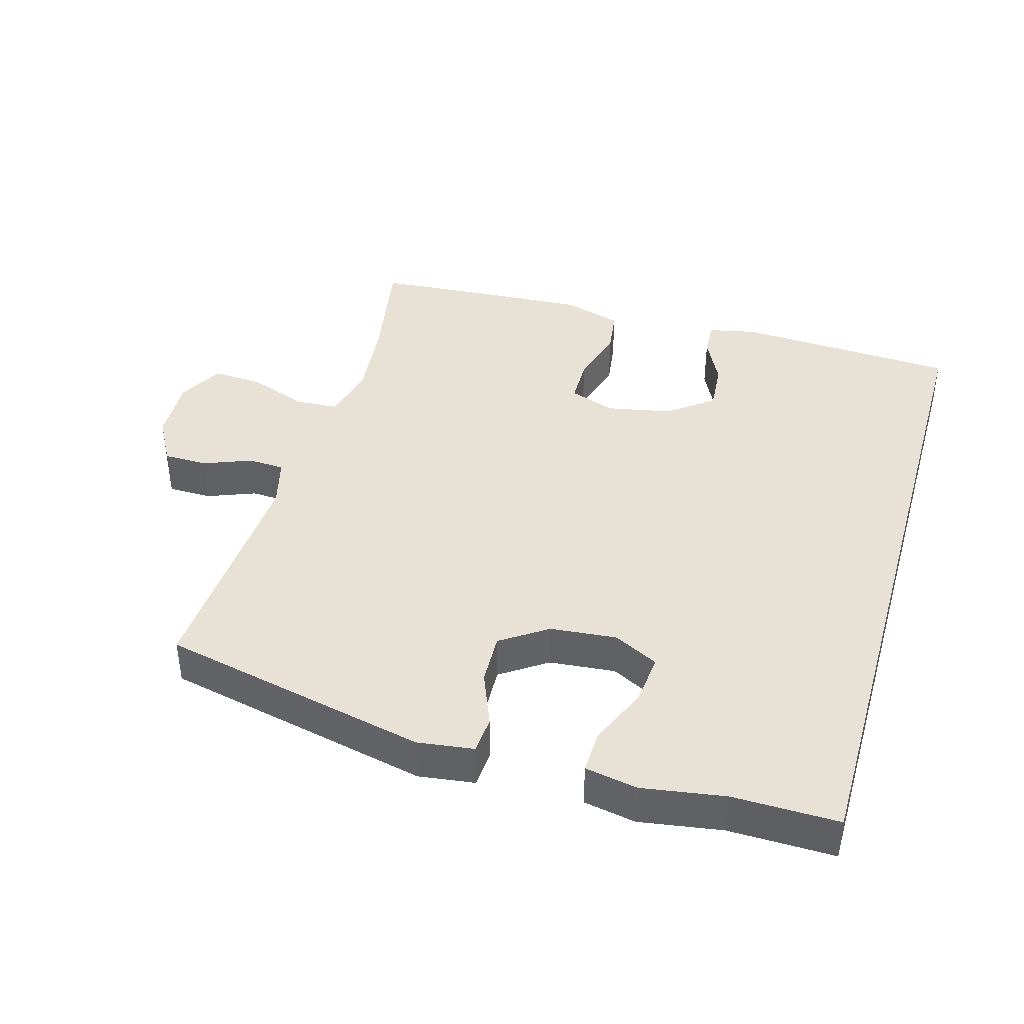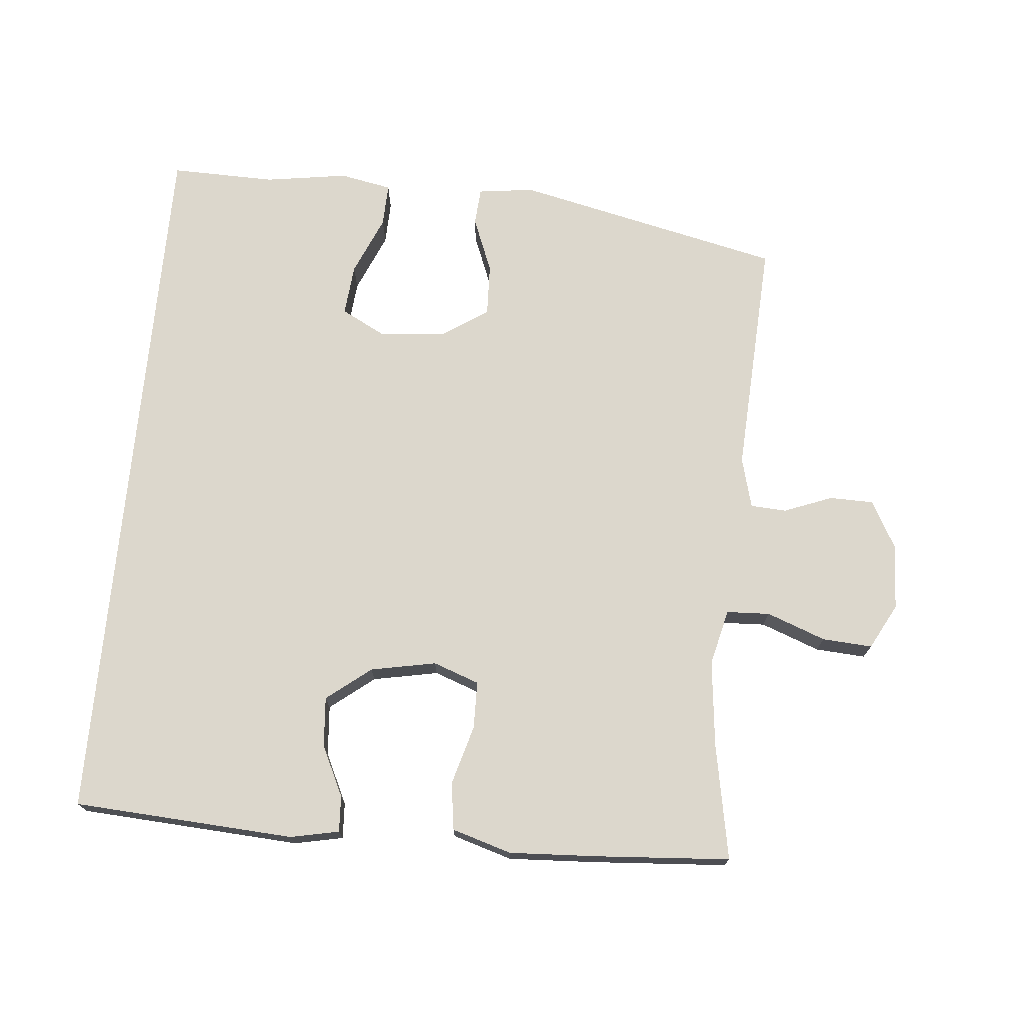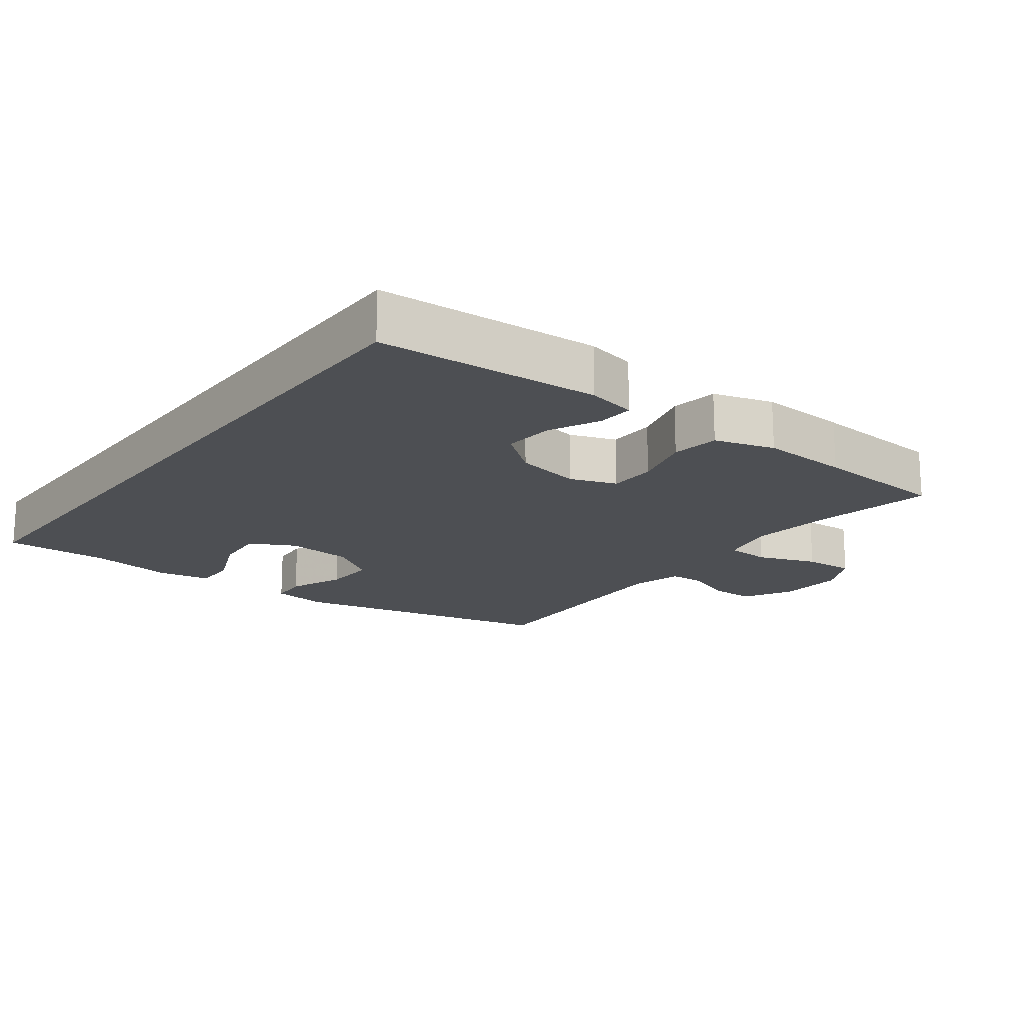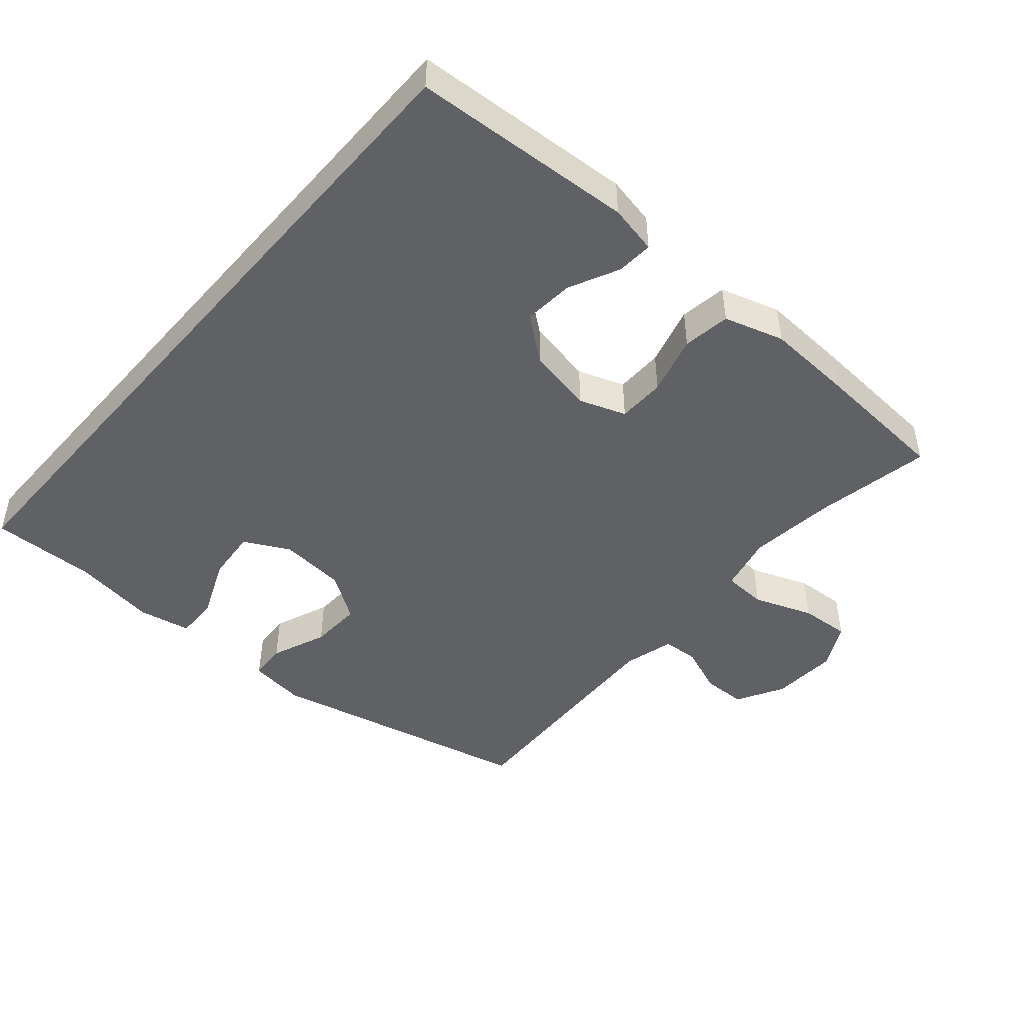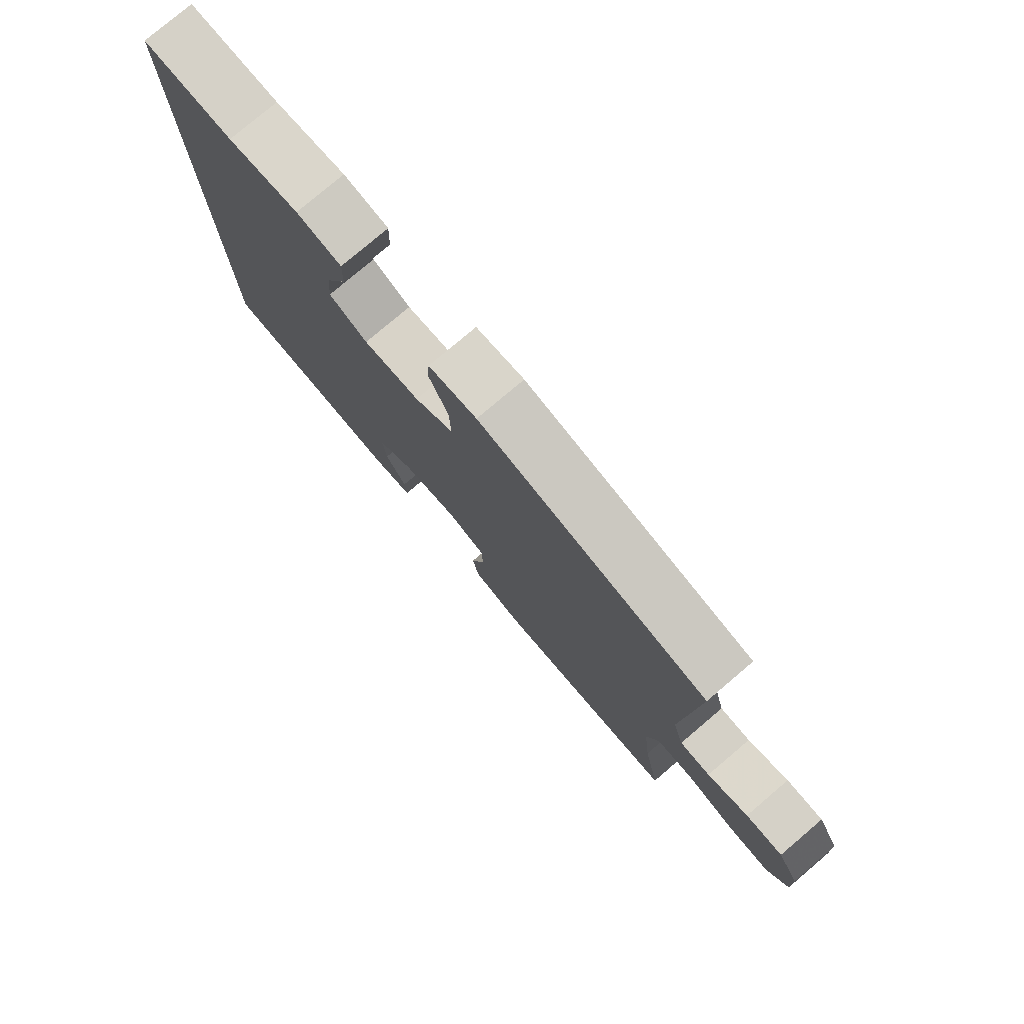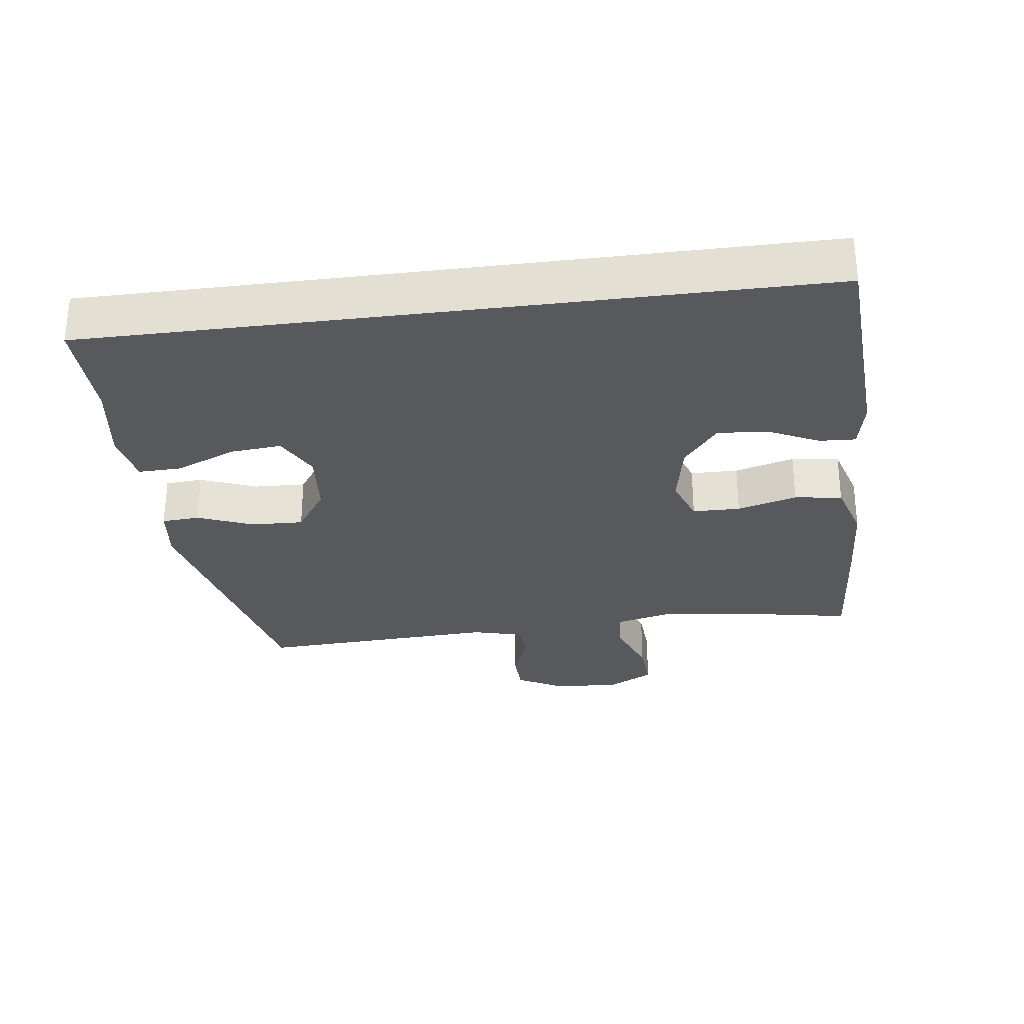
<metadata>
{"format":"obj","ext":"obj","renderer":"f3d","projection":"perspective","resolution":1024,"background":"white","views":[{"elev":40.1,"azim":16.0,"up":"+Y"},{"elev":72.8,"azim":-174.7,"up":"+Y"},{"elev":-17.6,"azim":142.8,"up":"+Y"},{"elev":-46.4,"azim":139.1,"up":"+Y"},{"elev":78.5,"azim":-130.3,"up":"+Z"},{"elev":-29.3,"azim":97.4,"up":"+Y"}]}
</metadata>
<code>
v 0.5 0.07 0.571
v 0.5 0.07 -0.508
v 0.169 0.07 -0.528
v 0.096 0.07 -0.513
v 0.099 0.07 -0.459
v 0.135 0.07 -0.384
v 0.141 0.07 -0.309
v 0.075 0.07 -0.257
v -0.023 0.07 -0.238
v -0.092 0.07 -0.263
v -0.093 0.07 -0.334
v -0.068 0.07 -0.423
v -0.078 0.07 -0.494
v -0.167 0.07 -0.521
v -0.299 0.07 -0.514
v -0.5 0.07 -0.5
v -0.468 0.07 -0.326
v -0.454 0.07 -0.197
v -0.474 0.07 -0.113
v -0.539 0.07 -0.11
v -0.627 0.07 -0.143
v -0.702 0.07 -0.148
v -0.738 0.07 -0.08
v -0.733 0.07 0.019
v -0.694 0.07 0.09
v -0.628 0.07 0.091
v -0.556 0.07 0.063
v -0.502 0.07 0.066
v -0.482 0.07 0.142
v -0.5 0.07 0.5
v -0.099 0.07 0.59
v -0.015 0.07 0.579
v -0.011 0.07 0.523
v -0.044 0.07 0.44
v -0.047 0.07 0.362
v 0.022 0.07 0.315
v 0.121 0.07 0.306
v 0.188 0.07 0.341
v 0.181 0.07 0.418
v 0.143 0.07 0.507
v 0.141 0.07 0.572
v 0.219 0.07 0.587
v 0.343 0.07 0.568
v 0.5 0 0.571
v 0.5 0 -0.508
v 0.169 0 -0.528
v 0.096 0 -0.513
v 0.099 0 -0.459
v 0.135 0 -0.384
v 0.141 0 -0.309
v 0.075 0 -0.257
v -0.023 0 -0.238
v -0.092 0 -0.263
v -0.093 0 -0.334
v -0.068 0 -0.423
v -0.078 0 -0.494
v -0.167 0 -0.521
v -0.299 0 -0.514
v -0.5 0 -0.5
v -0.468 0 -0.326
v -0.454 0 -0.197
v -0.474 0 -0.113
v -0.539 0 -0.11
v -0.627 0 -0.143
v -0.702 0 -0.148
v -0.738 0 -0.08
v -0.733 0 0.019
v -0.694 0 0.09
v -0.628 0 0.091
v -0.556 0 0.063
v -0.502 0 0.066
v -0.482 0 0.142
v -0.5 0 0.5
v -0.099 0 0.59
v -0.015 0 0.579
v -0.011 0 0.523
v -0.044 0 0.44
v -0.047 0 0.362
v 0.022 0 0.315
v 0.121 0 0.306
v 0.188 0 0.341
v 0.181 0 0.418
v 0.143 0 0.507
v 0.141 0 0.572
v 0.219 0 0.587
v 0.343 0 0.568
f 40 41 42 43
f 39 40 43 1
f 38 39 1 2
f 37 38 2 3
f 31 32 33 34
f 29 30 31 34
f 28 29 34 35
f 24 25 26 27
f 24 27 28
f 23 24 28
f 20 21 22 23
f 19 20 23 28
f 18 19 28 35
f 14 15 16 17
f 11 12 13 14
f 10 11 14 17
f 9 10 17 18
f 3 4 5 6
f 3 6 7
f 37 3 7
f 36 37 7 8
f 9 18 35 36
f 8 9 36
f 86 85 84 83
f 44 86 83 82
f 45 44 82 81
f 46 45 81 80
f 77 76 75 74
f 77 74 73 72
f 78 77 72 71
f 70 69 68 67
f 71 70 67
f 71 67 66
f 66 65 64 63
f 71 66 63 62
f 78 71 62 61
f 60 59 58 57
f 57 56 55 54
f 60 57 54 53
f 61 60 53 52
f 49 48 47 46
f 50 49 46
f 50 46 80
f 51 50 80 79
f 79 78 61 52
f 79 52 51
f 1 44 45 2
f 2 45 46 3
f 3 46 47 4
f 4 47 48 5
f 5 48 49 6
f 6 49 50 7
f 7 50 51 8
f 8 51 52 9
f 9 52 53 10
f 10 53 54 11
f 11 54 55 12
f 12 55 56 13
f 13 56 57 14
f 14 57 58 15
f 15 58 59 16
f 16 59 60 17
f 17 60 61 18
f 18 61 62 19
f 19 62 63 20
f 20 63 64 21
f 21 64 65 22
f 22 65 66 23
f 23 66 67 24
f 24 67 68 25
f 25 68 69 26
f 26 69 70 27
f 27 70 71 28
f 28 71 72 29
f 29 72 73 30
f 30 73 74 31
f 31 74 75 32
f 32 75 76 33
f 33 76 77 34
f 34 77 78 35
f 35 78 79 36
f 36 79 80 37
f 37 80 81 38
f 38 81 82 39
f 39 82 83 40
f 40 83 84 41
f 41 84 85 42
f 42 85 86 43
f 43 86 44 1

</code>
